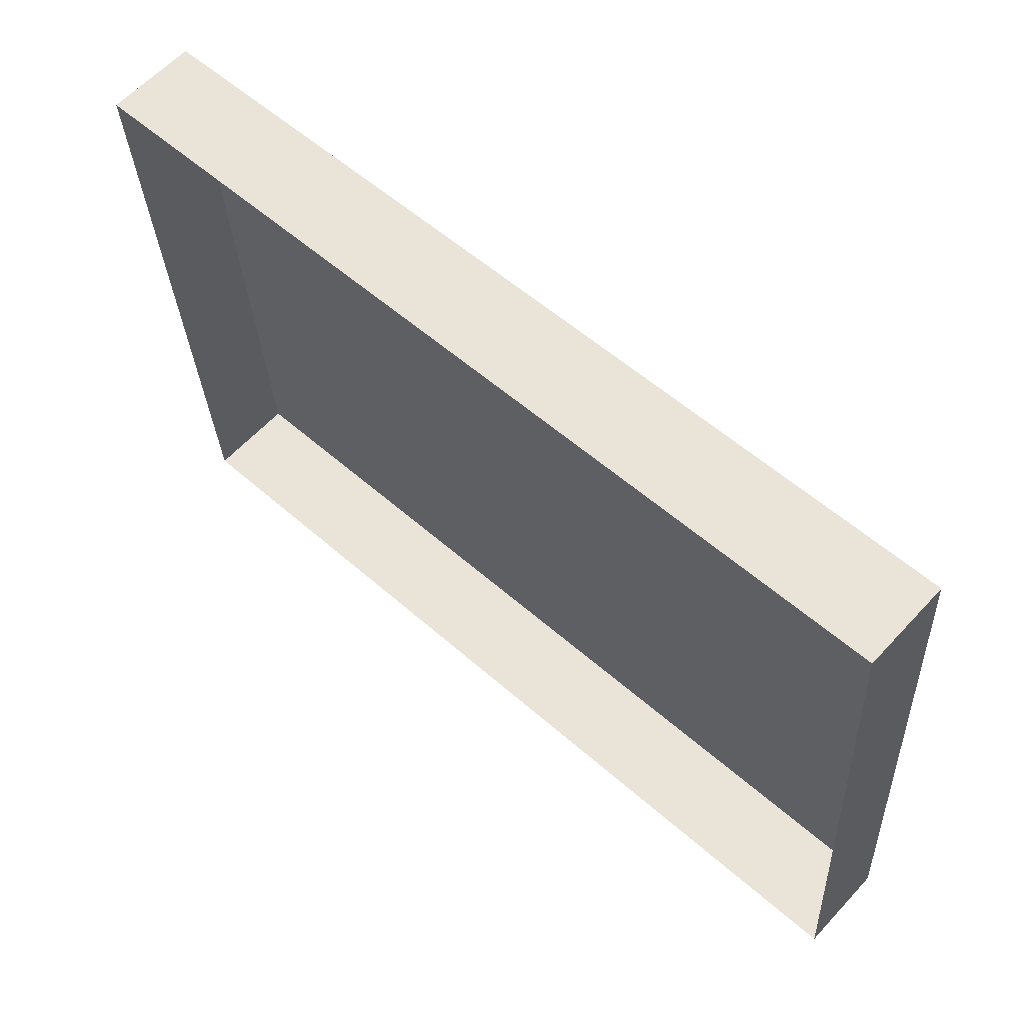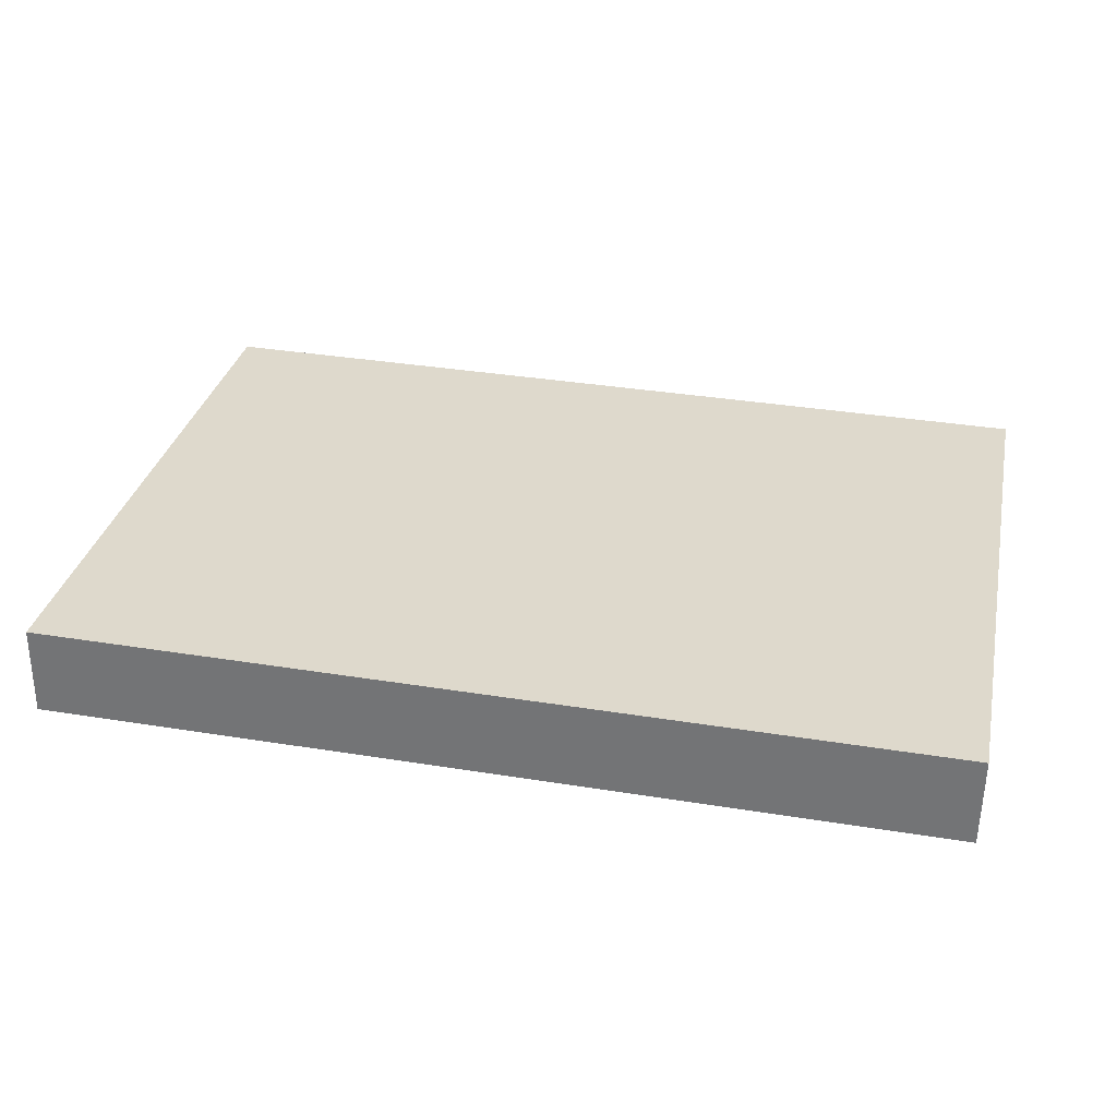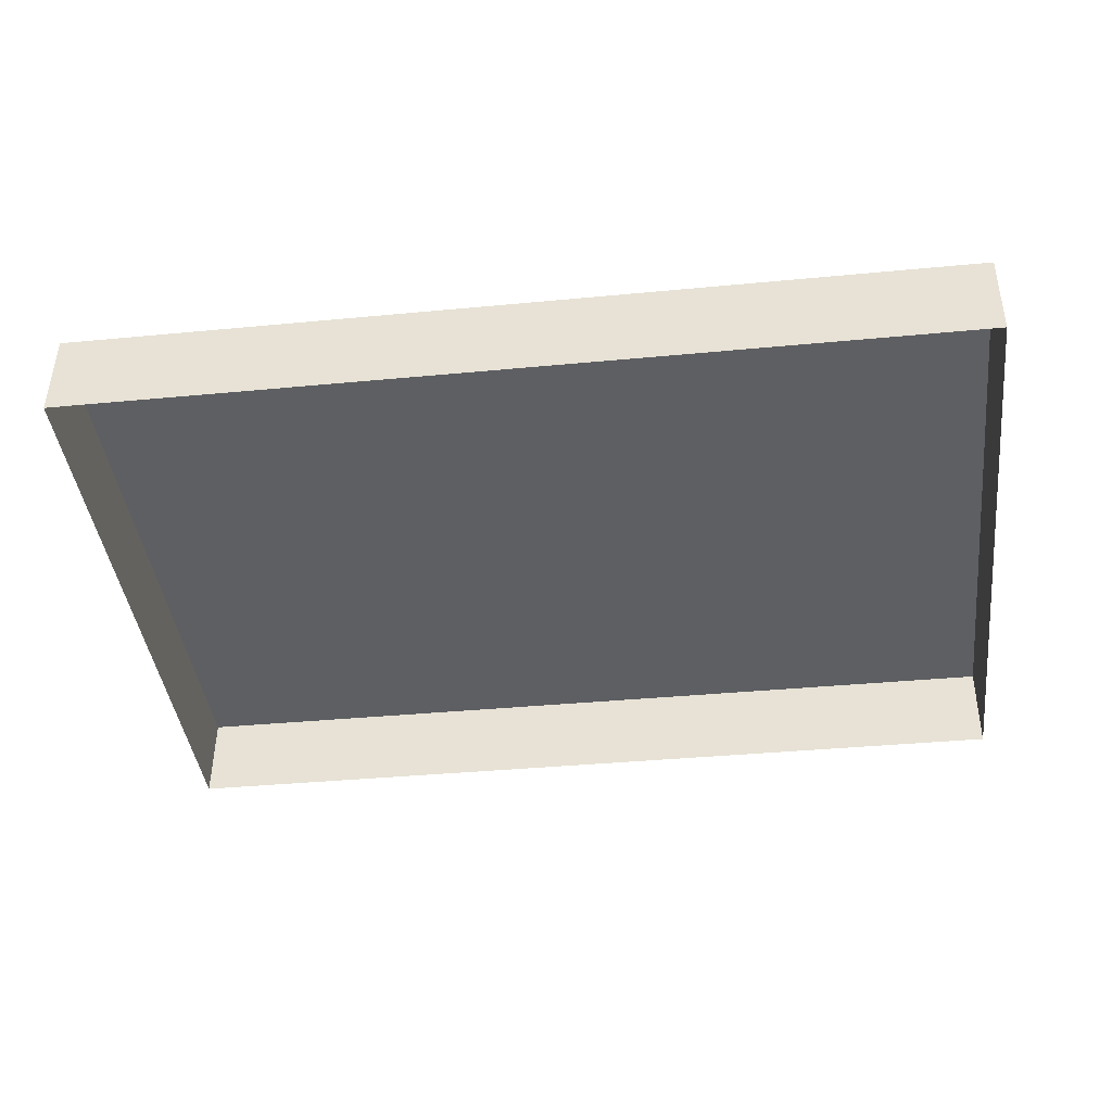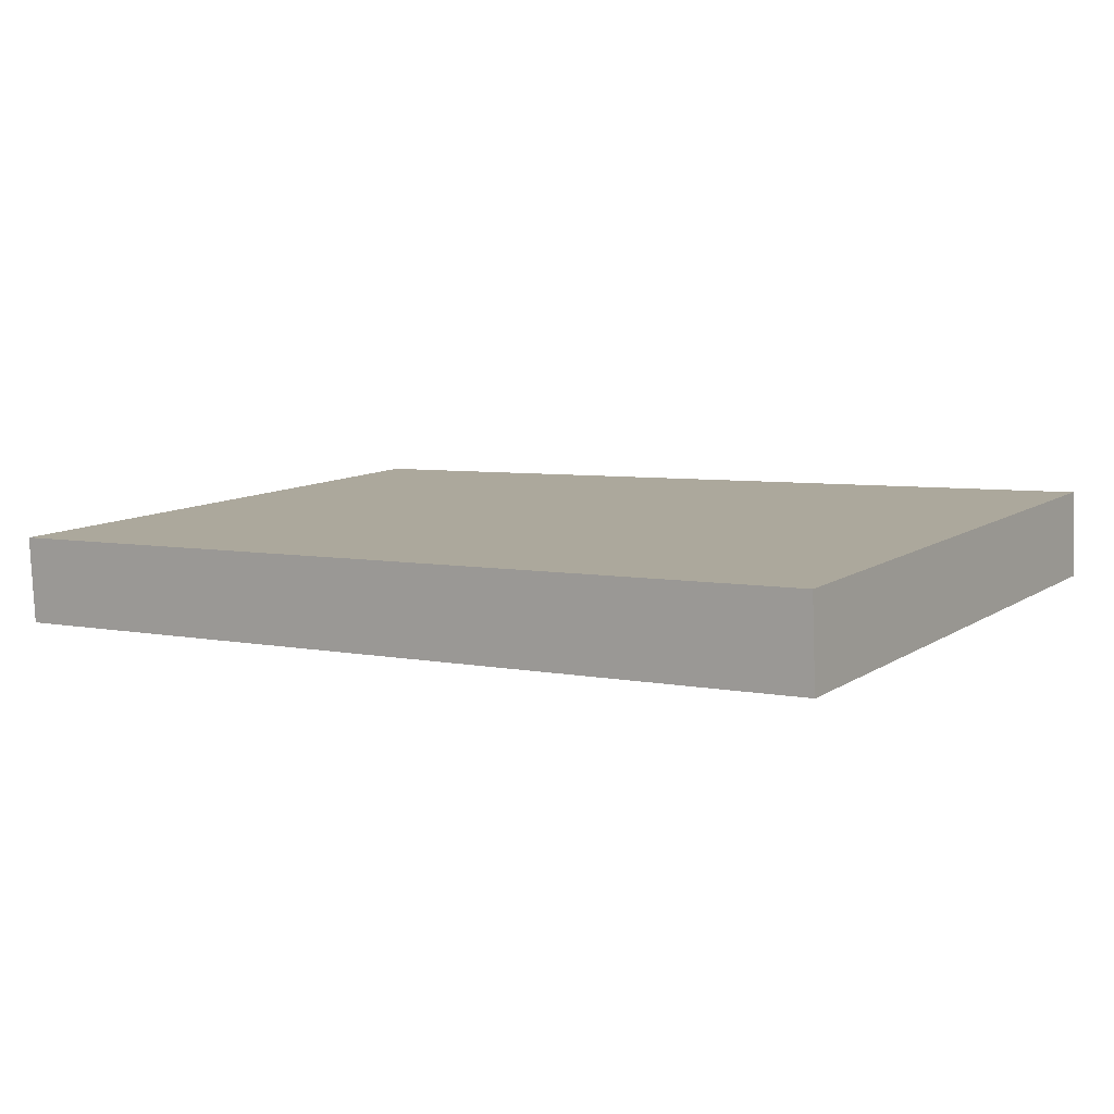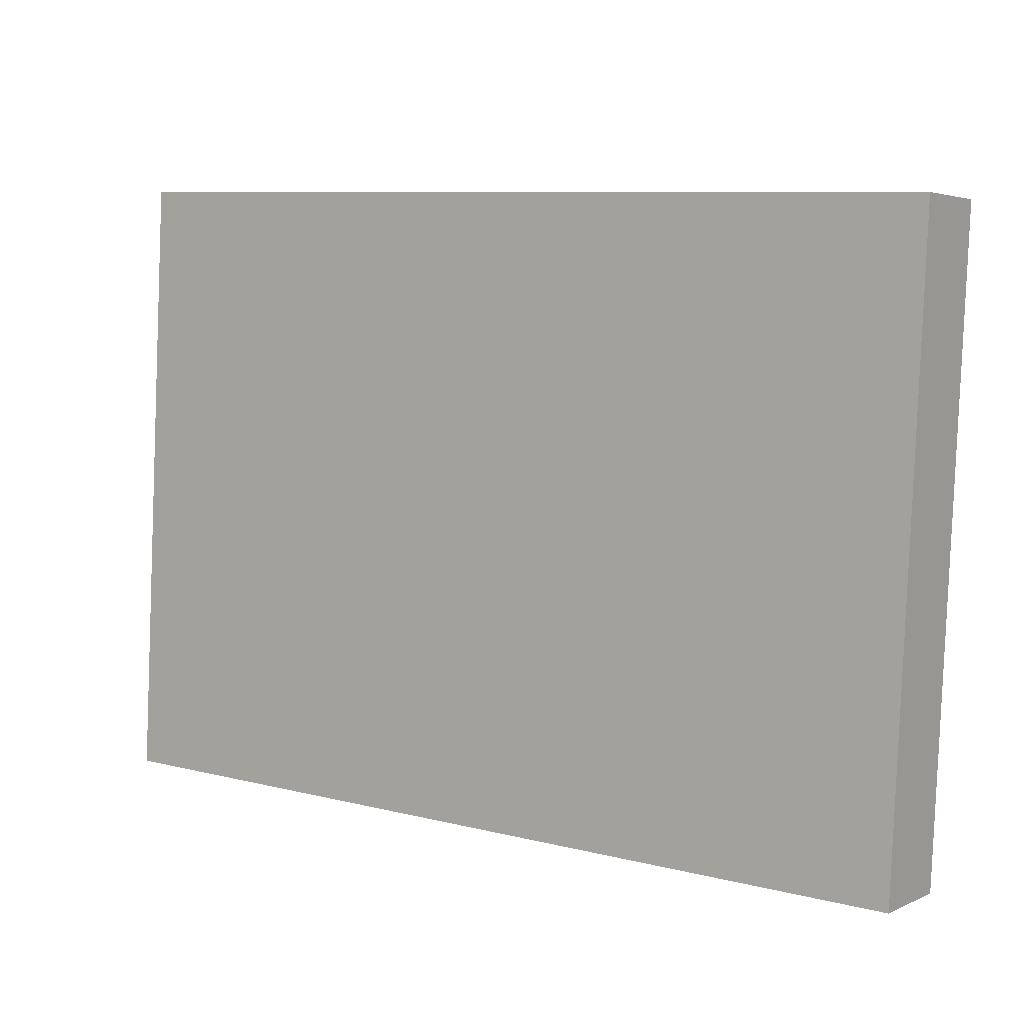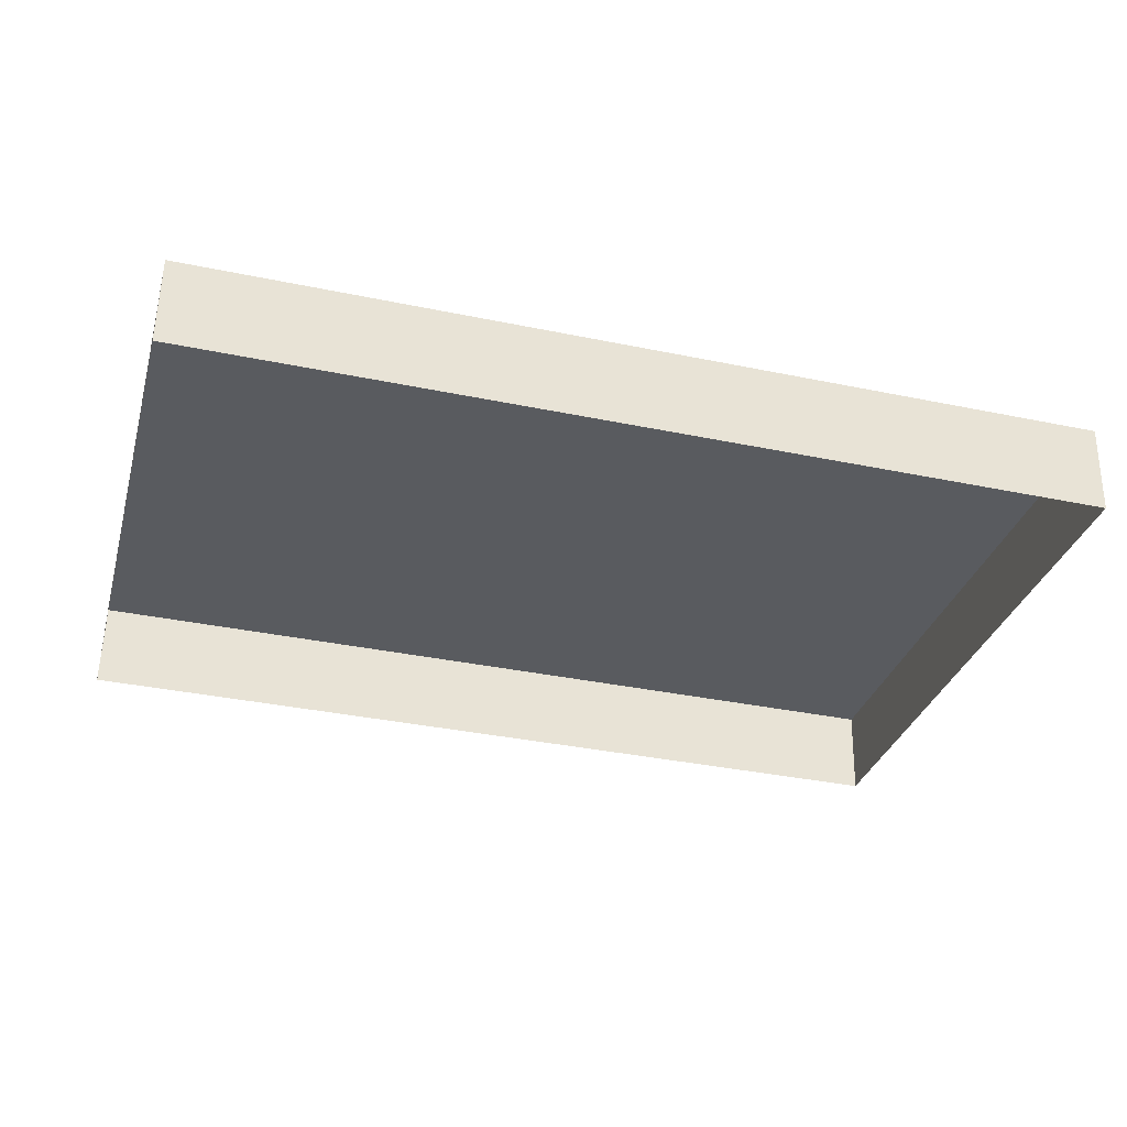
<metadata>
{"format":"obj","ext":"obj","renderer":"f3d","projection":"perspective","resolution":1024,"background":"white","views":[{"elev":55.9,"azim":42.8,"up":"+Z"},{"elev":36.0,"azim":-168.1,"up":"+Y"},{"elev":-37.4,"azim":-173.0,"up":"+Y"},{"elev":5.4,"azim":32.9,"up":"+Y"},{"elev":8.5,"azim":-145.3,"up":"+Z"},{"elev":-36.0,"azim":-15.2,"up":"+Y"}]}
</metadata>
<code>
o mesh58/mesh58-geometry#mesh58-geometry
v 0.535 0.04995 -0.1745
v 0.4313 0.03961 -0.1753
v 0.535 0.03961 -0.1753
v 0.4313 0.04995 -0.1745
v 0.535 0.05512 -0.2469
v 0.4313 0.05512 -0.2469
v 0.535 0.04478 -0.2477
v 0.4313 0.04478 -0.2477
f 1 2 3
f 2 1 4
f 3 5 1
f 1 6 4
f 6 2 4
f 5 3 7
f 6 1 5
f 2 6 8
f 7 6 5
f 6 7 8
f 3 2 1
f 4 1 2
f 1 5 3
f 4 6 1
f 4 2 6
f 7 3 5
f 5 1 6
f 8 6 2
f 5 6 7
f 8 7 6

</code>
